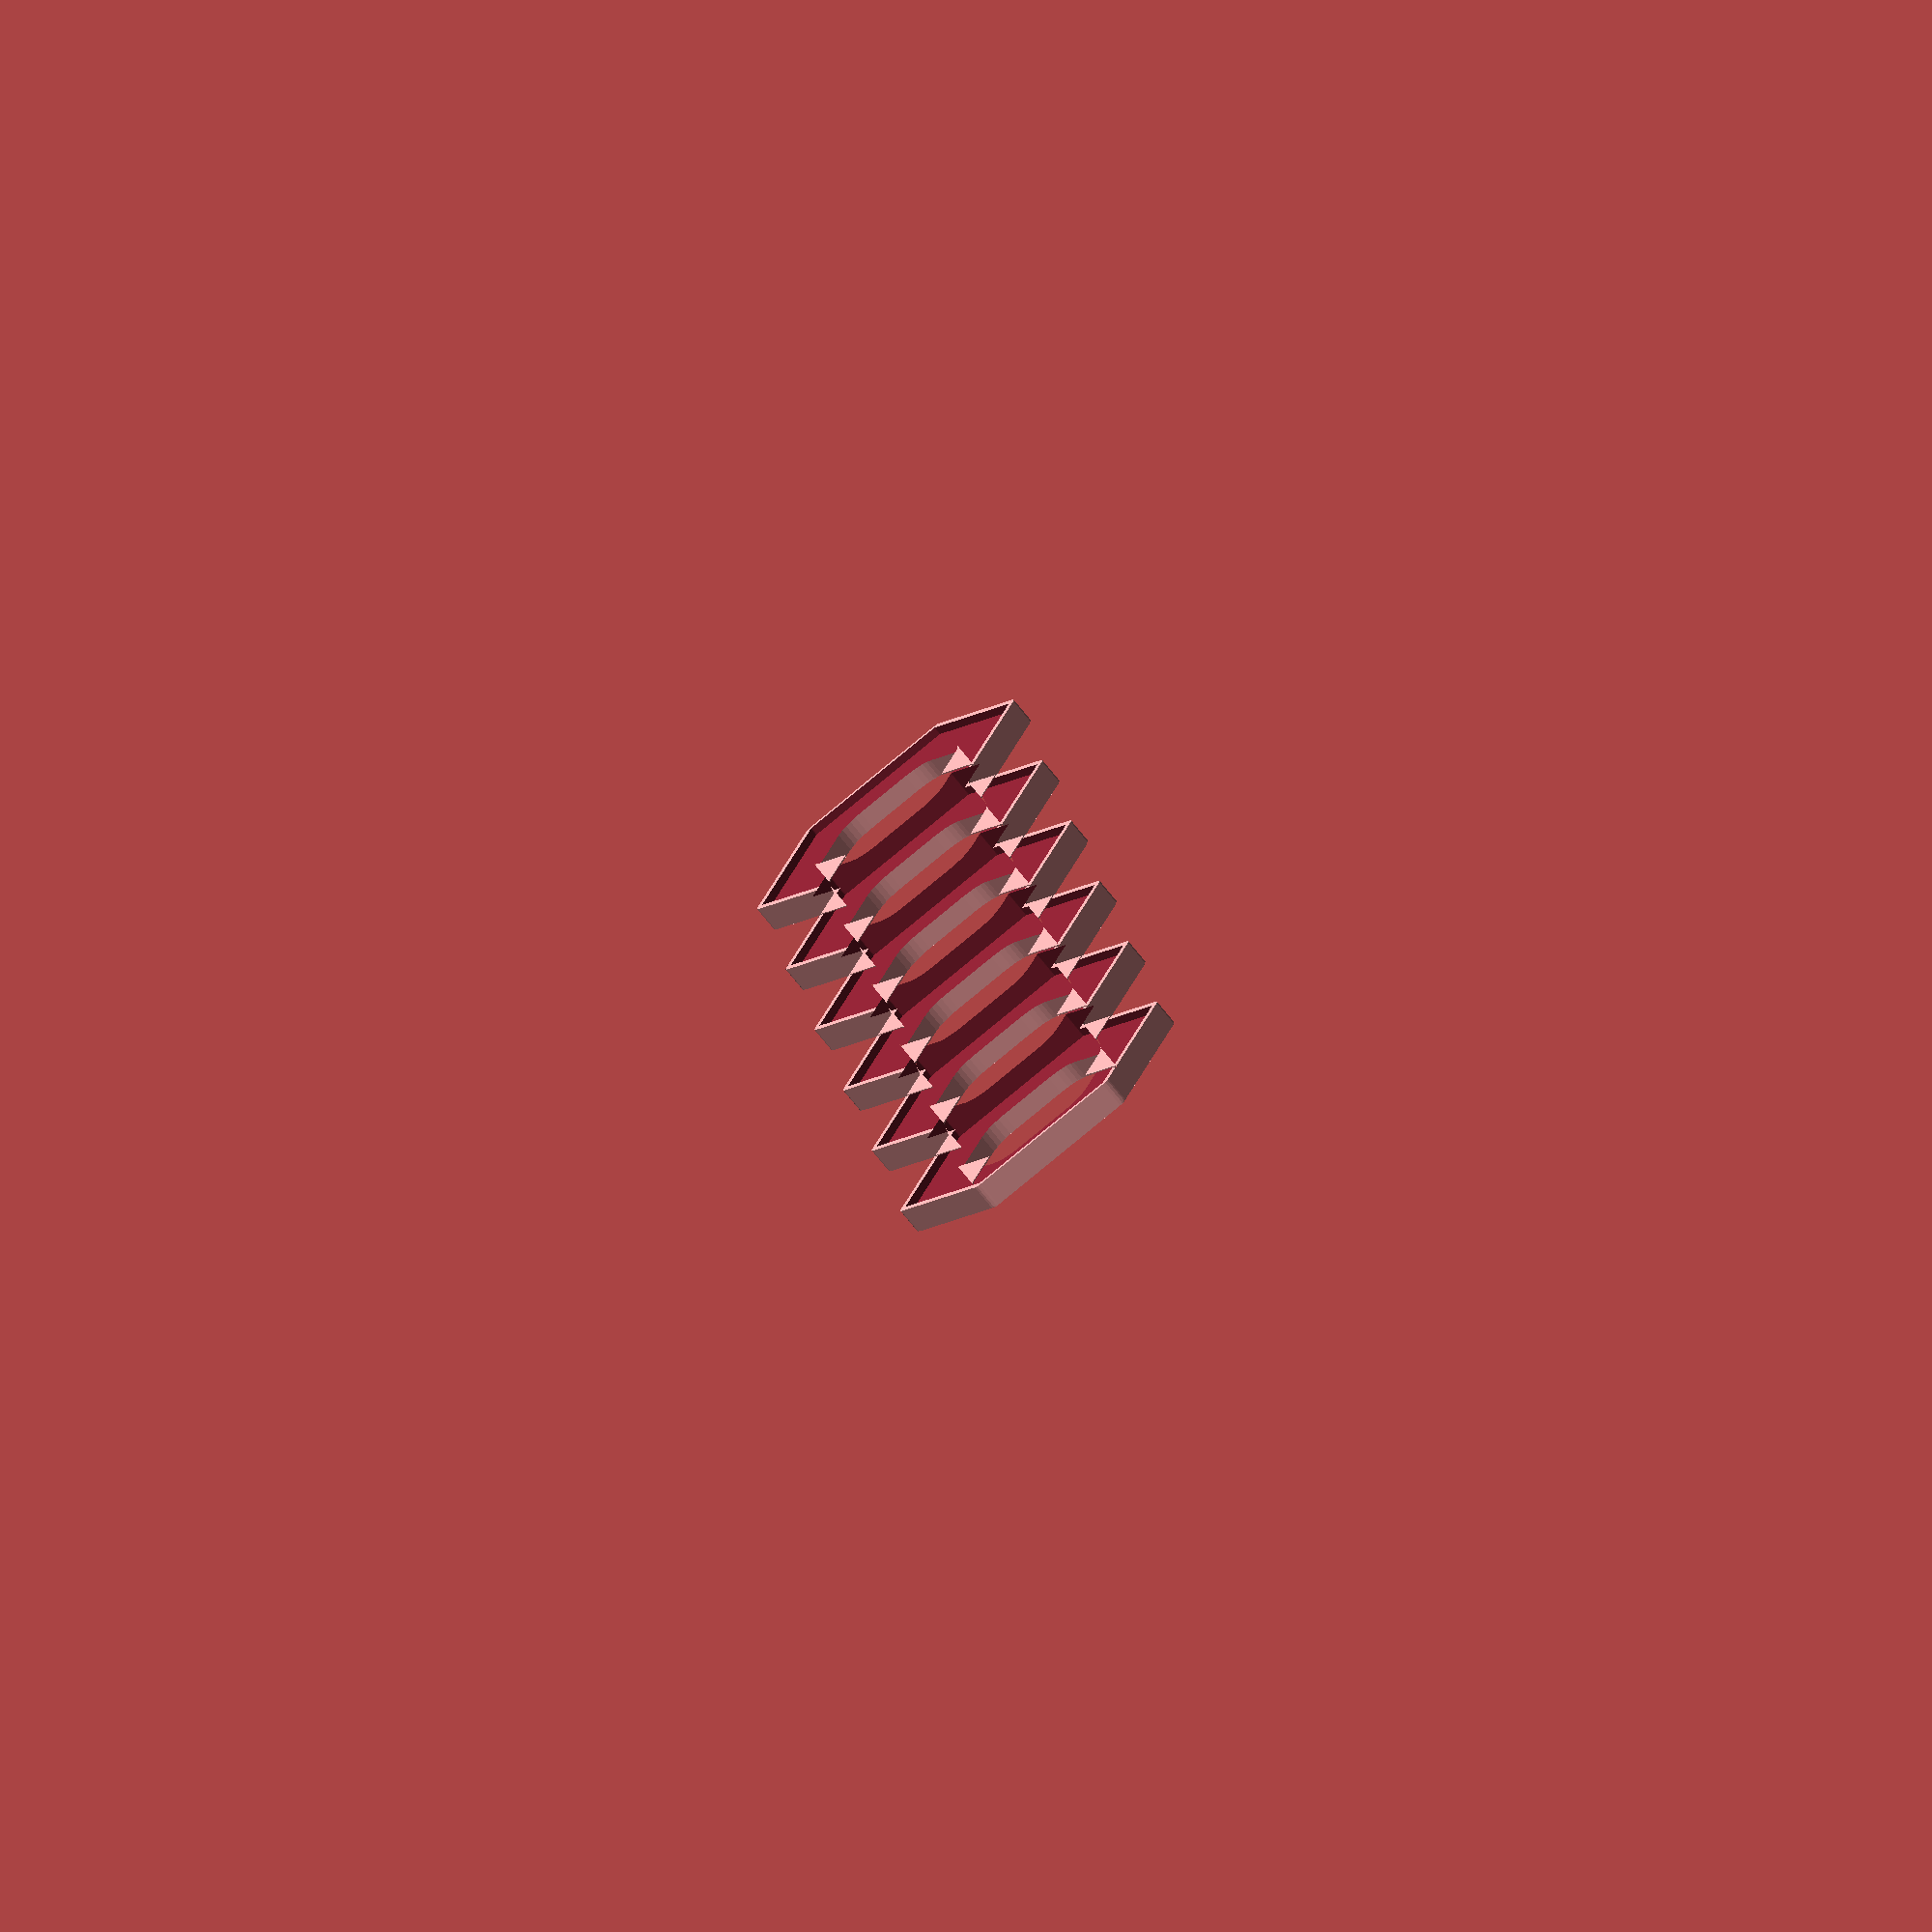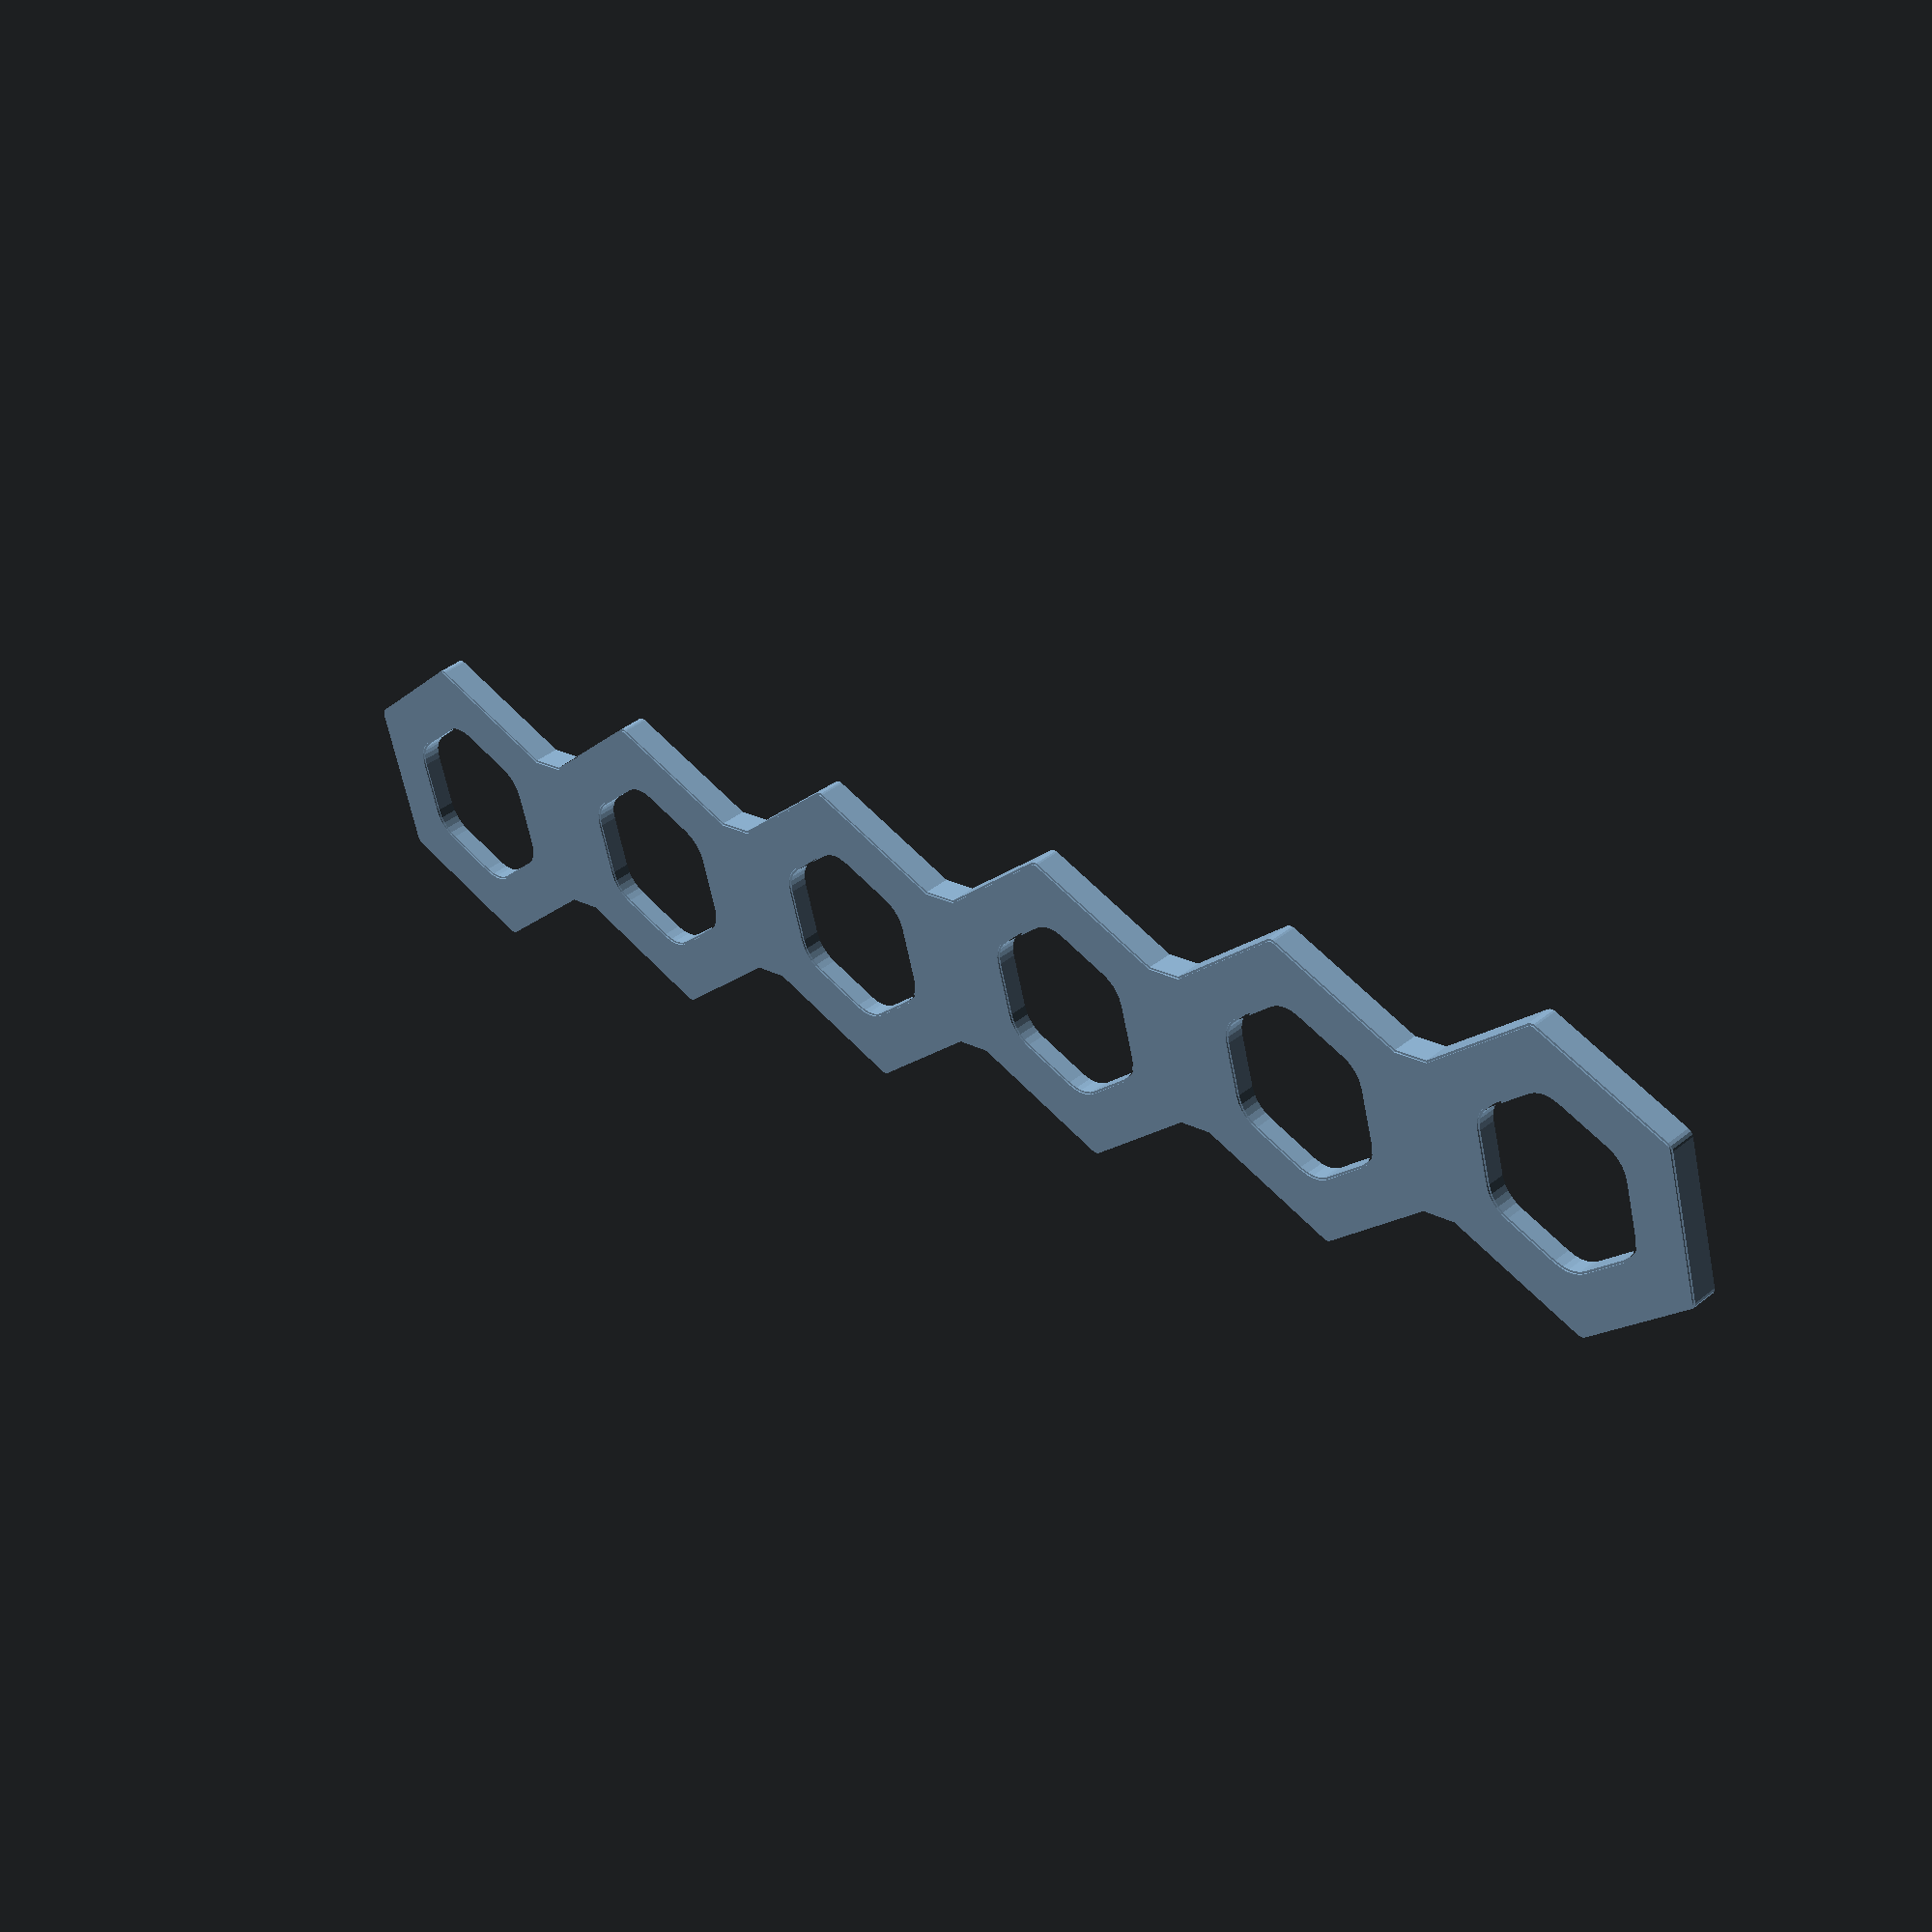
<openscad>
hex_diam = 38.4;
hex_spacing = 82.8 - hex_diam;
slack = 0.25;
wall = 0.95;

hole_depth = 1.2;
height = 4;

// Allowed styles: 1, 2, 3
style = 3;

module hex_2d() {
  circle(d=hex_diam*sqrt(4/3), $fn=6);
}

module joint_2d() {
  translate([0, hex_spacing/2])
    square([hex_diam*sqrt(1/3), hex_spacing], center=true);
}

module hexes_2d() {
  if (style == 1) {
    for (a = [0:2])
      translate([0, a*hex_spacing])
        hex_2d();

    for (a = [0:3])
      translate([0, (2+a)*hex_spacing])
        rotate([0, 0, -60])
          translate([0, hex_spacing])
            hex_2d();
  }

  if (style == 2) {
    for (a = [0:1]) {
      translate([0, a*hex_spacing])
        hex_2d();
    
      translate([0, (1+a)*hex_spacing])
        rotate([0, 0, -60])
          translate([0, hex_spacing])
            hex_2d();
      
      translate([0, (2+a)*hex_spacing])
        rotate([0, 0, -60])
          translate([0, 2*hex_spacing])
            hex_2d();
    }
  }

  if (style == 3) {
    for (a = [0:5])
      translate([0, a*hex_spacing])
        hex_2d();
  }
}

module joints_2d() {
  if (style == 1) {
    for (a = [0:1])
      translate([0, a*hex_spacing])
        joint_2d();

    for (a = [0:2])
      translate([sqrt(3)/2*hex_spacing, (2.5+a)*hex_spacing])
        joint_2d();
    
    translate([0, 2*hex_spacing])
      rotate([0, 0, -60])
        joint_2d();
  }
  
  if (style == 2) {
    joint_2d();

    translate([0, hex_spacing])
      rotate([0, 0, -60])
        joint_2d();
    
    translate([sqrt(3)/2*hex_spacing, 1.5*hex_spacing])
      joint_2d();
    
    translate([0, 2*hex_spacing])
      rotate([0, 0, -60])
        translate([0, hex_spacing])
          joint_2d();
    
    translate([sqrt(3)*hex_spacing, 3*hex_spacing])
      joint_2d();
  }

  if (style == 3) {
    for (a = [0:4])
      translate([0, a*hex_spacing])
        joint_2d();
  }
}

module exterior_2d() {
  difference() {
    union() {
      hexes_2d();
      joints_2d();
    }
    offset(6, $fn=32)
      offset(-12)
        hexes_2d();
  }
}

module splitter() {
  difference() {
    union() {
      linear_extrude(0.20001)
        offset(slack + wall - 0.3, $fn=16)
          exterior_2d();
      translate([0, 0, 0.2])
        linear_extrude(height - 0.2)
          offset(slack + wall, $fn=16)
            exterior_2d();
    }
    translate([0, 0, height-hole_depth])
      linear_extrude(height)
        offset(slack, $fn=16)
          hexes_2d();
  }
}

splitter();

</openscad>
<views>
elev=254.7 azim=173.3 roll=141.2 proj=o view=wireframe
elev=139.6 azim=105.8 roll=314.6 proj=p view=wireframe
</views>
